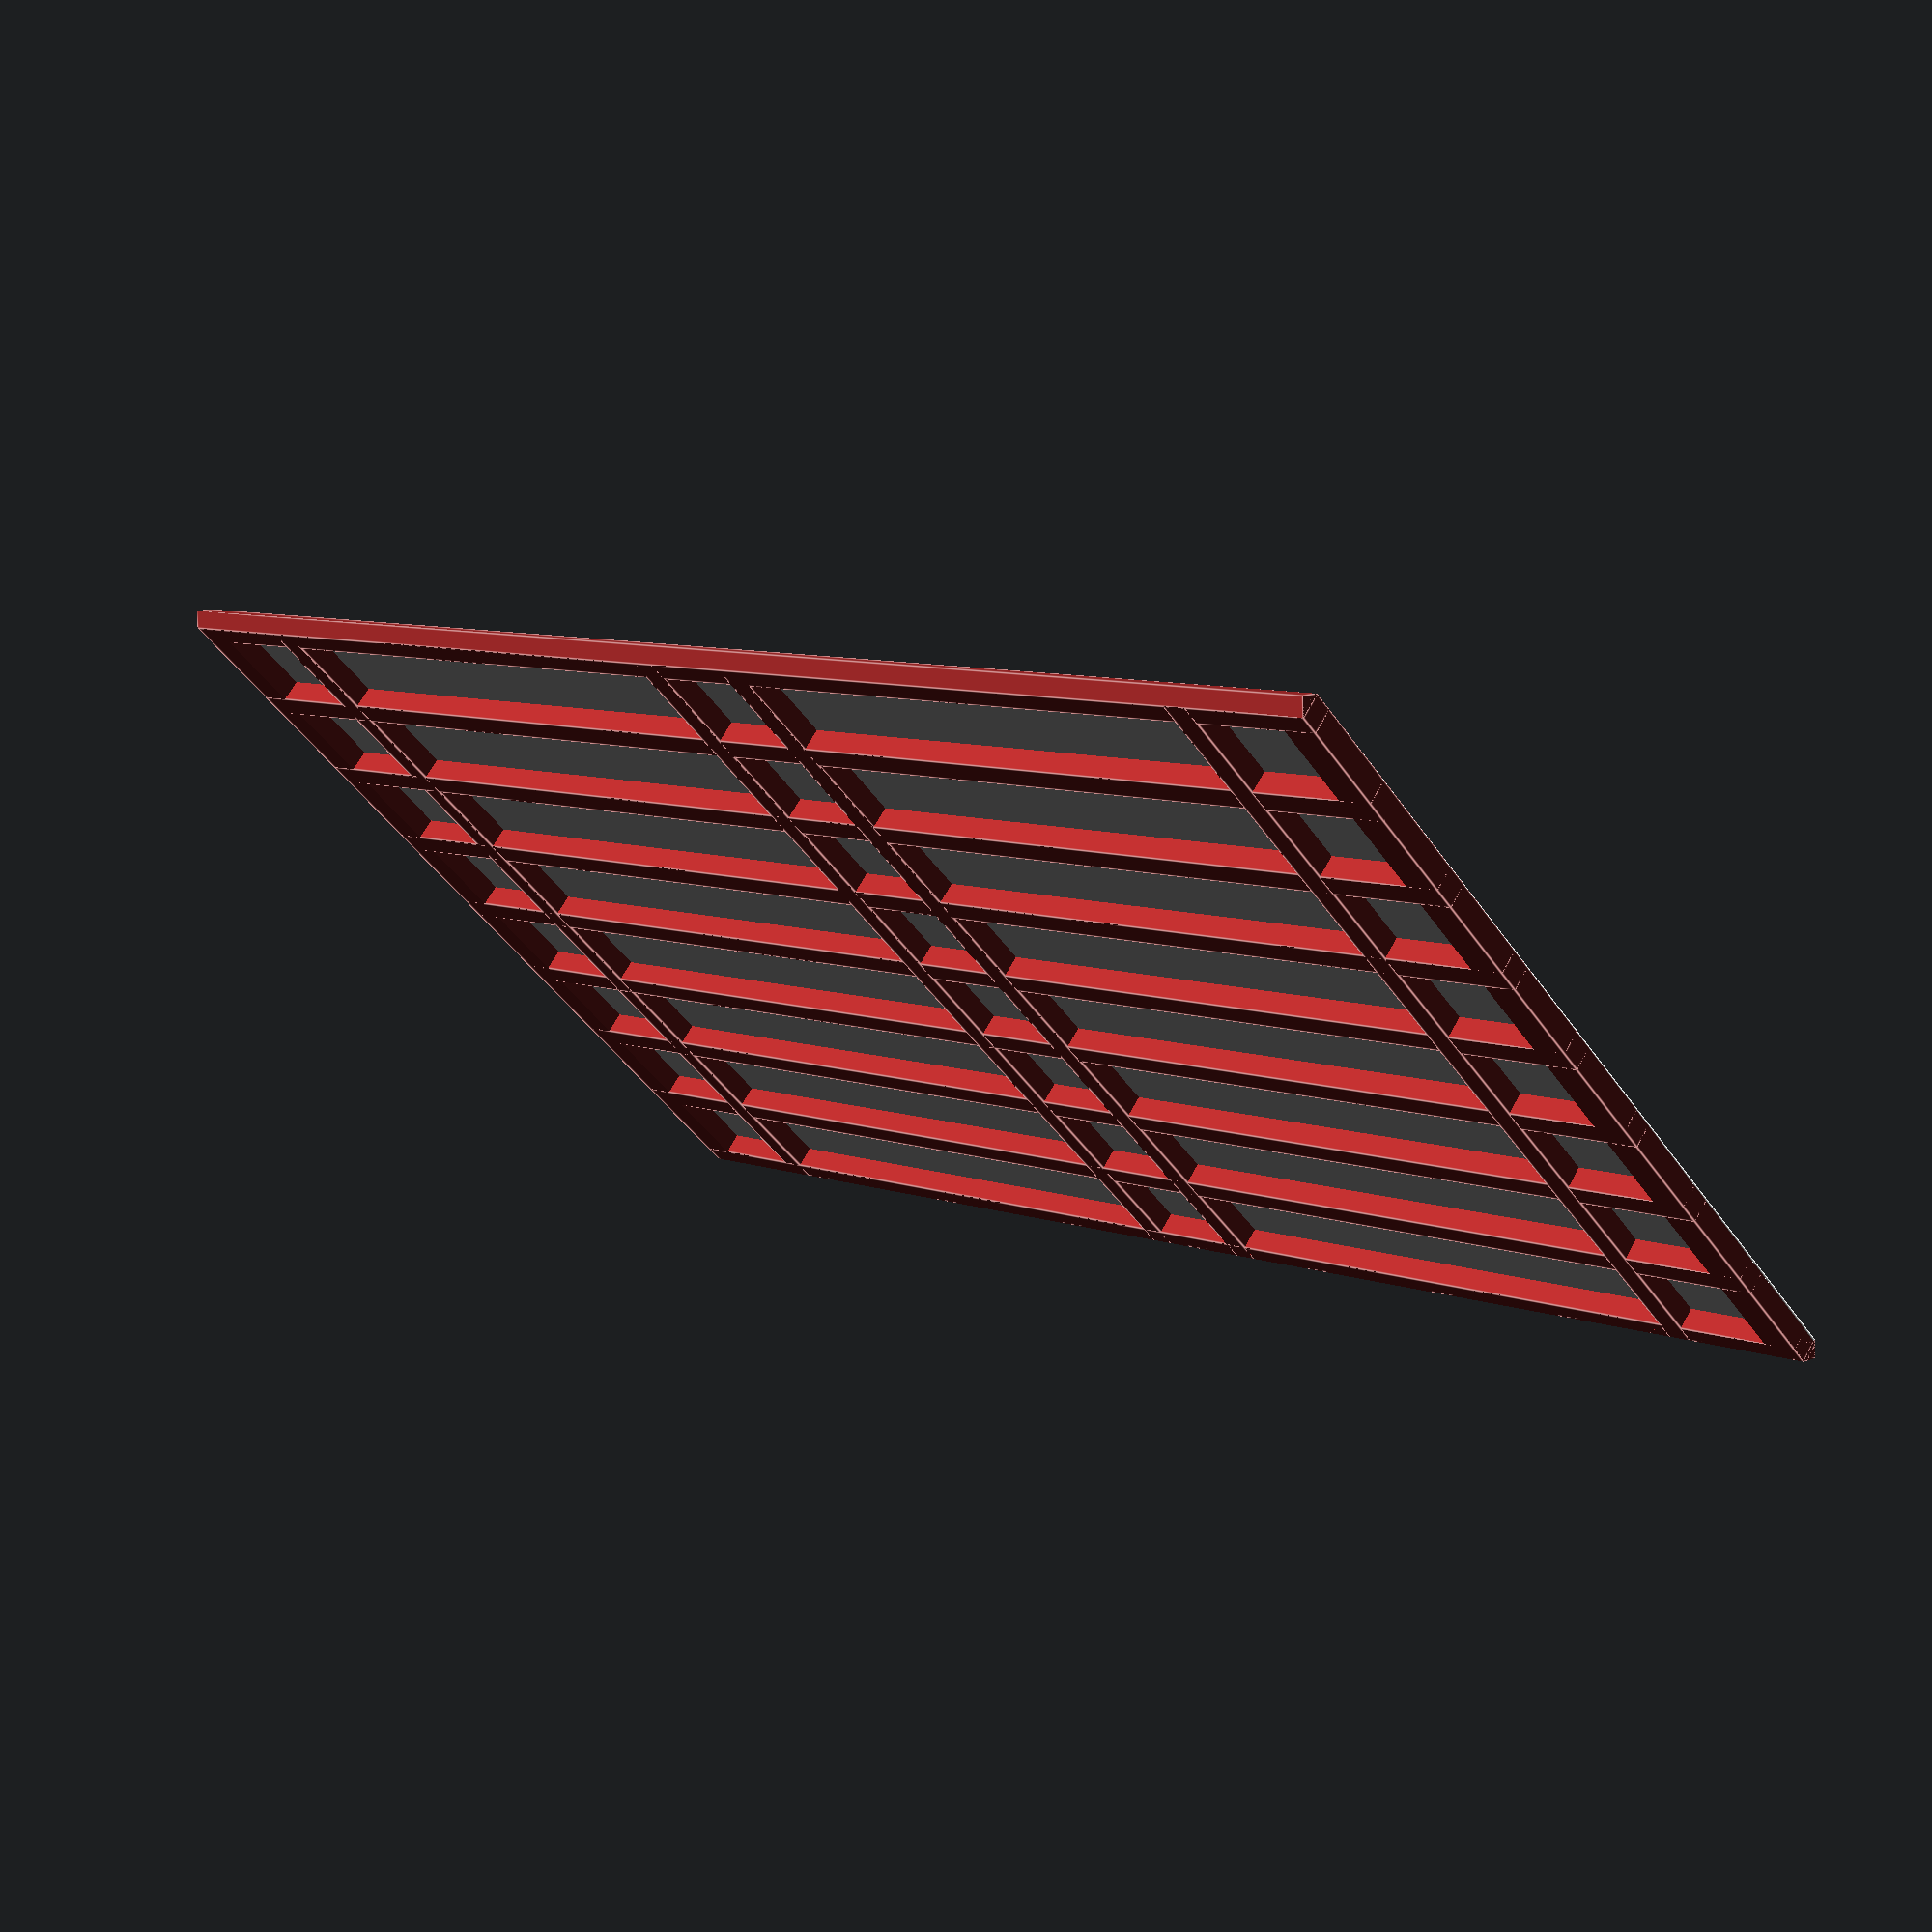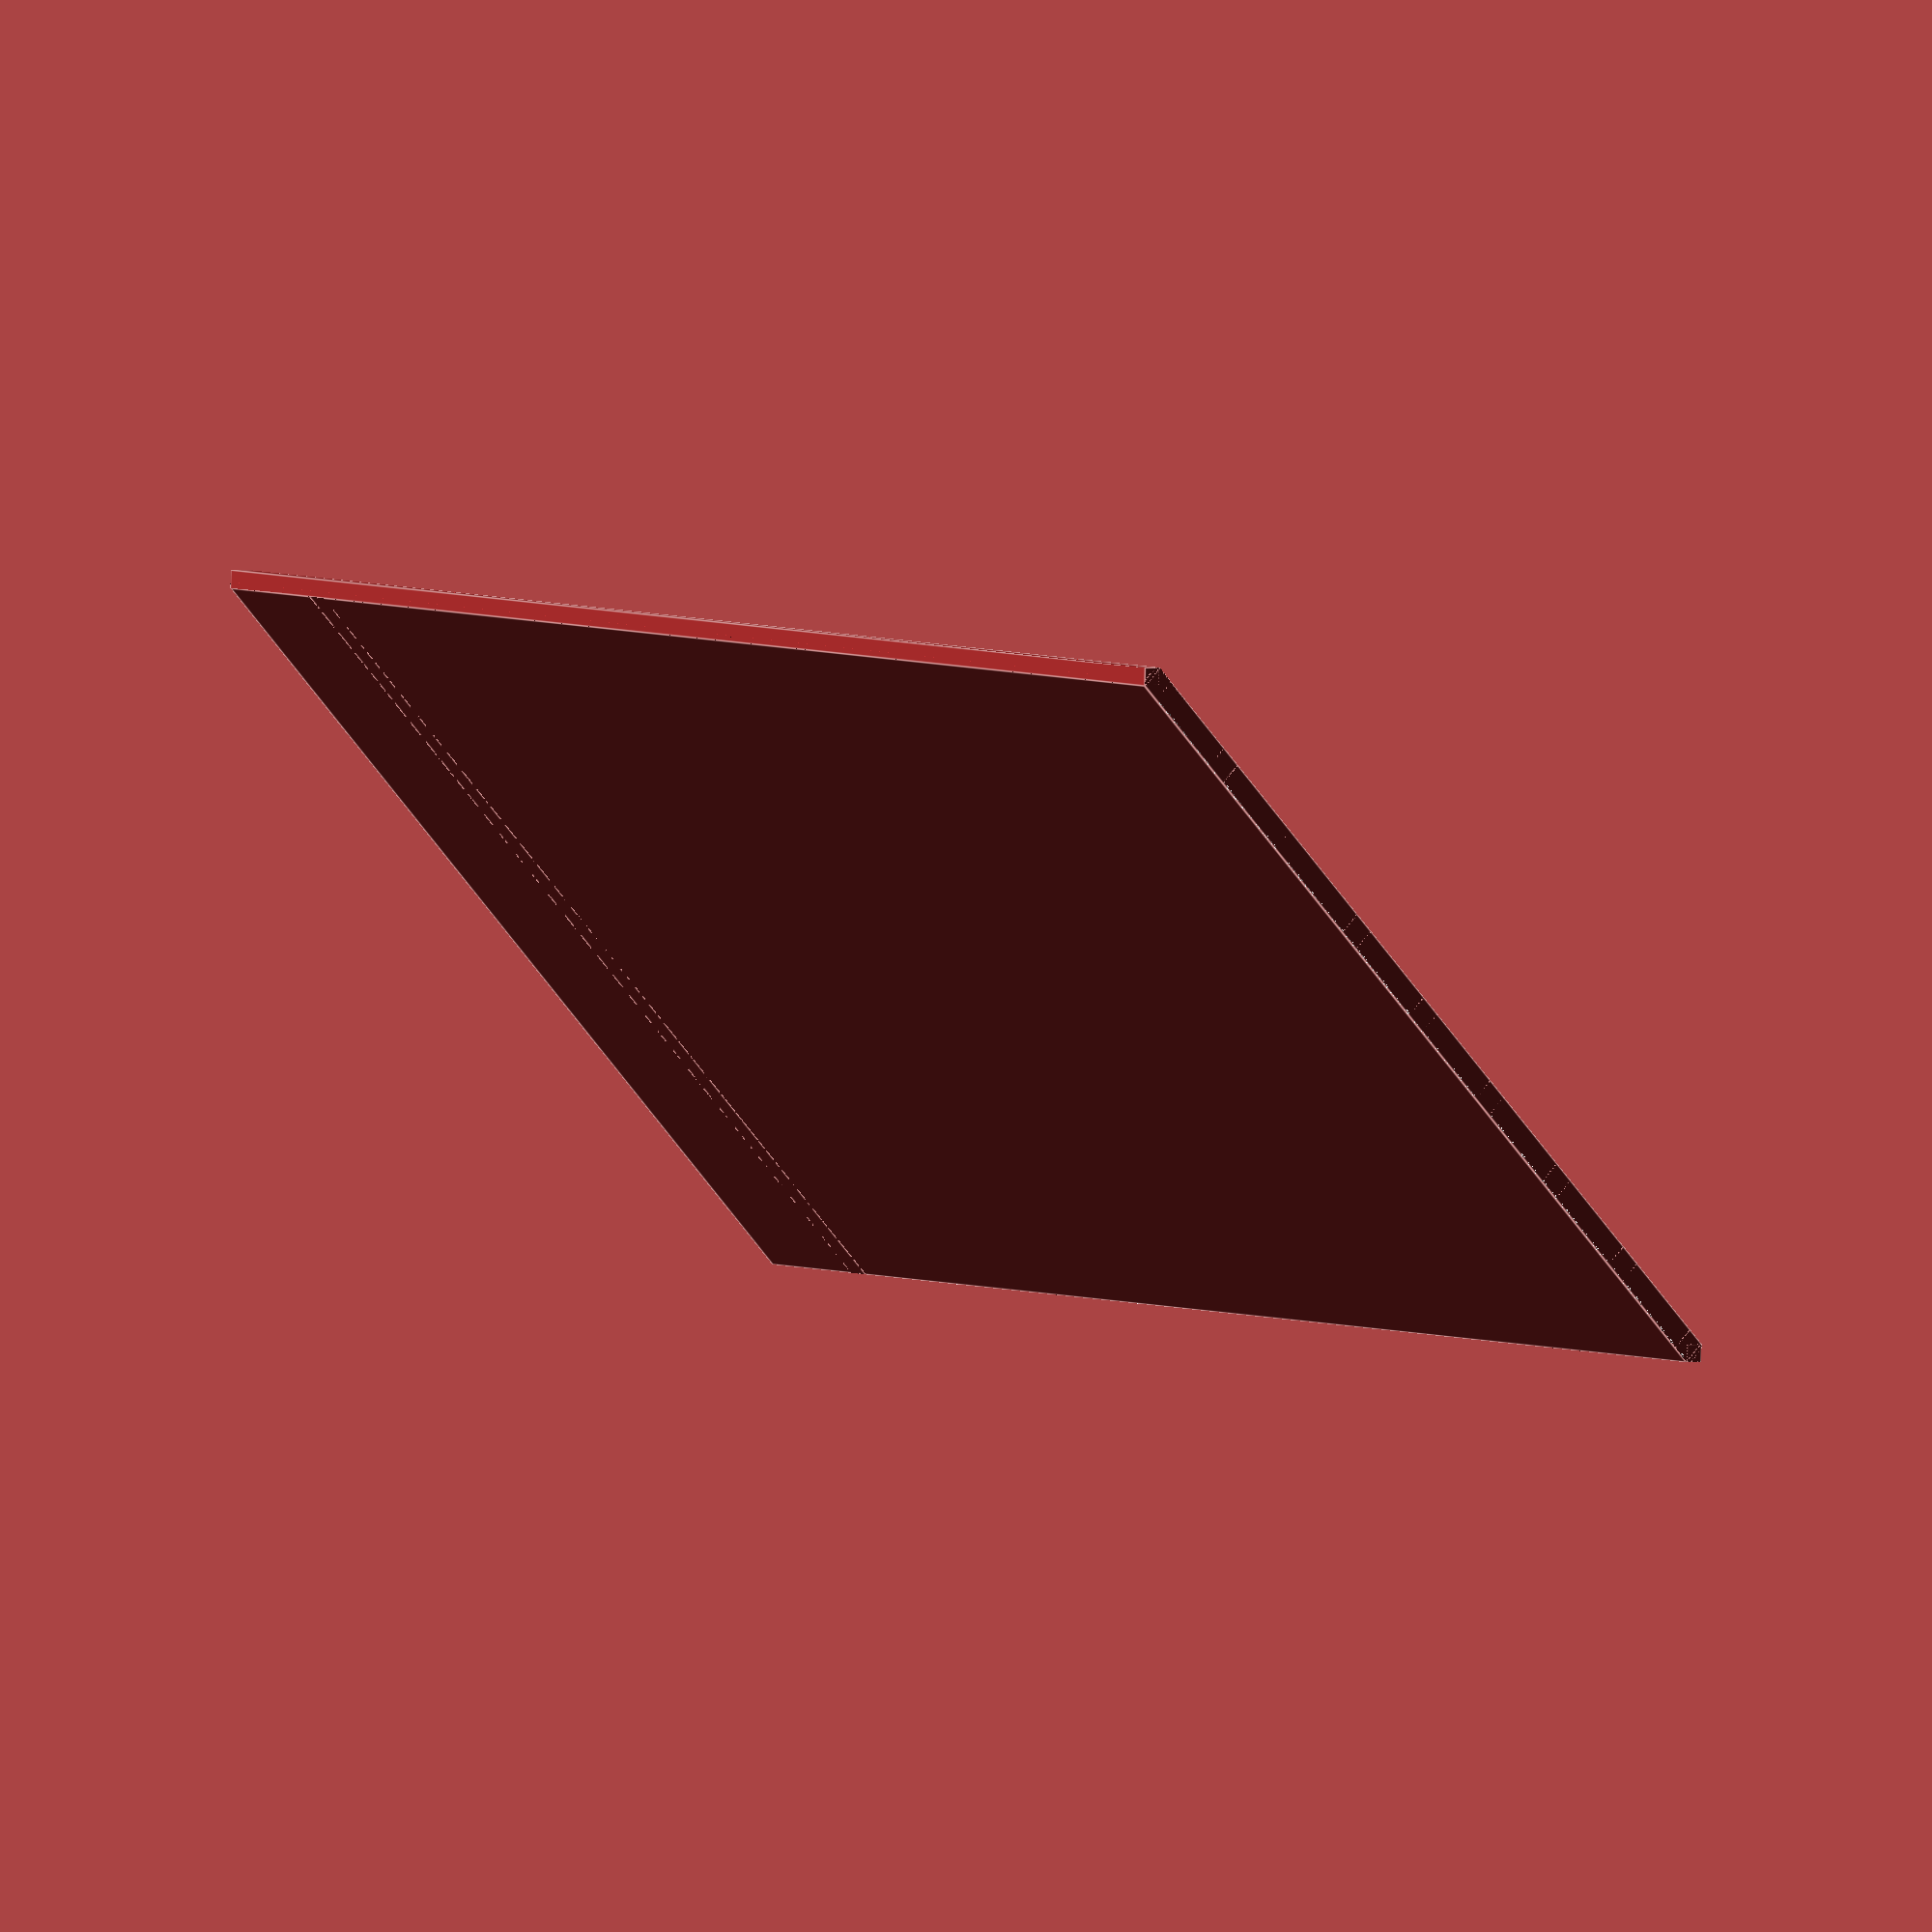
<openscad>
W=64;
W2=100;
H=90;
T=1.5;
B=4;
Q=7;
H1=7;
HR=12;

color("white")
backing();
color("brown")
theactualpanel();

module backing() {
    cube_center([W-H1,H,0.15]);
}

module theactualpanel() {
    
    // the pointed edges that go into groove
    for(s=[-1:2:1])
        scale([s,1,1])
        translate([(W-H1)/2,0,1.5/2])
        difference() {
            rotate([0,45,0])
            cube([1.5/sqrt(2),H,1.5/sqrt(2)],center=true);
    }
    
    intersection() {
        // clips the following to dimensions just in case
        cube_center([W-H1,H,1.5]);
        // of this:
        union() {
            // border
            difference() {
                cube_center([W,H,1.5]);
                translate([0,0,-1])
                cube_center([W-2*B,H-B,10]);
            }
            
            // vertical lines
            for(n=[0:7:W/2]) {
                for(s=[-1:2:1])
                translate([n*s,0,0])
                cube_center([T,H,1.5]);
            }
    
            // horizontal lines
            for(y=[-7/2,7/2,-H/2+7+T,H/2-7-T])
            translate([0,y,0])
            cube_center([W,T,1.5]);    
        }
    }
}

module cube_center(dims,r=0) {
    if(r==0) {
        translate([-dims[0]/2, -dims[1]/2, 0])
        cube(dims);
    } else {
        
        minkowski() {
            translate([-dims[0]/2+r, -dims[1]/2+r, 0])
            cube([dims[0]-2*r,dims[1]-2*r,dims[2]]);
            cylinder(r=r,h=0.00001,$fn=32);
        }
    }
}
</openscad>
<views>
elev=114.6 azim=233.1 roll=151.5 proj=p view=edges
elev=117.5 azim=313.1 roll=324.2 proj=o view=edges
</views>
